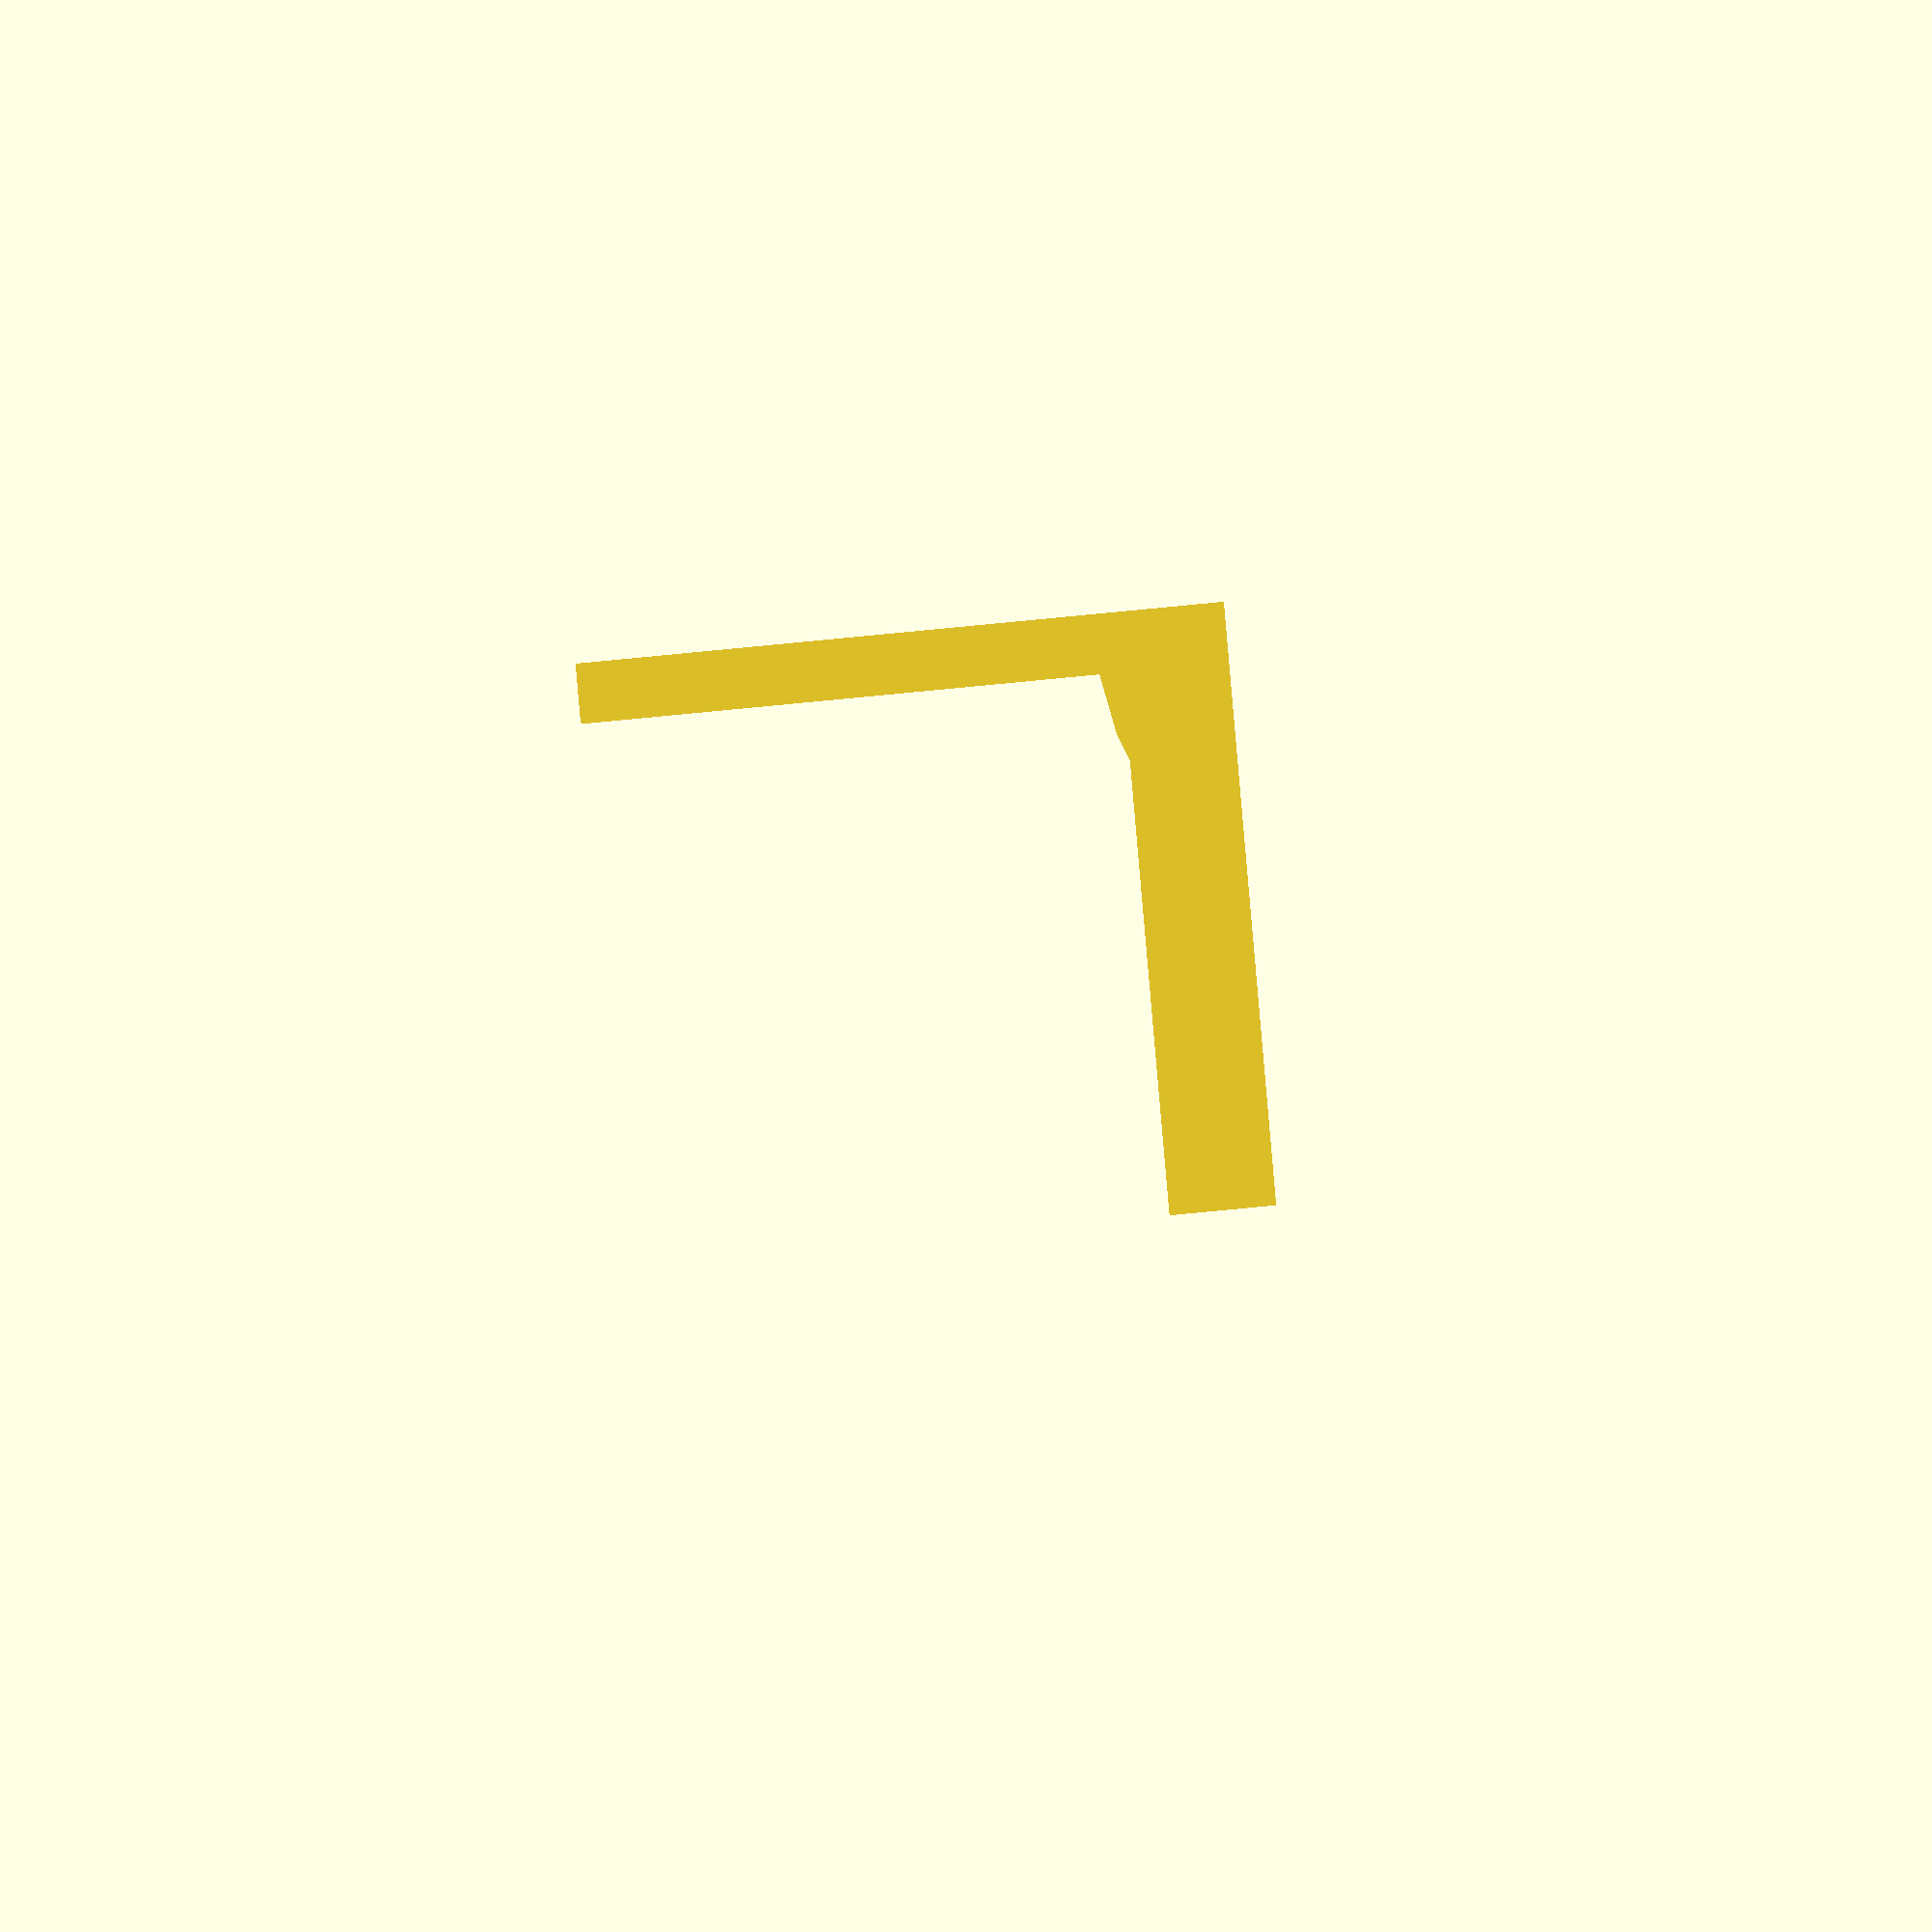
<openscad>
    module base()difference (){
    cube(10);
    translate ([1,1,1])cube(10);
    }
    
    difference (){
    translate ([-4,-4,-4])
    cube(18);
    minkowski(){ 
    difference (){
    translate ([-5,-5,-5])
    cube(20);
    minkowski(){
    base();
    sphere(2,center=true); 
    }
    }  
    sphere(1,center=true); 
    }}
</openscad>
<views>
elev=42.2 azim=127.8 roll=98.1 proj=o view=wireframe
</views>
